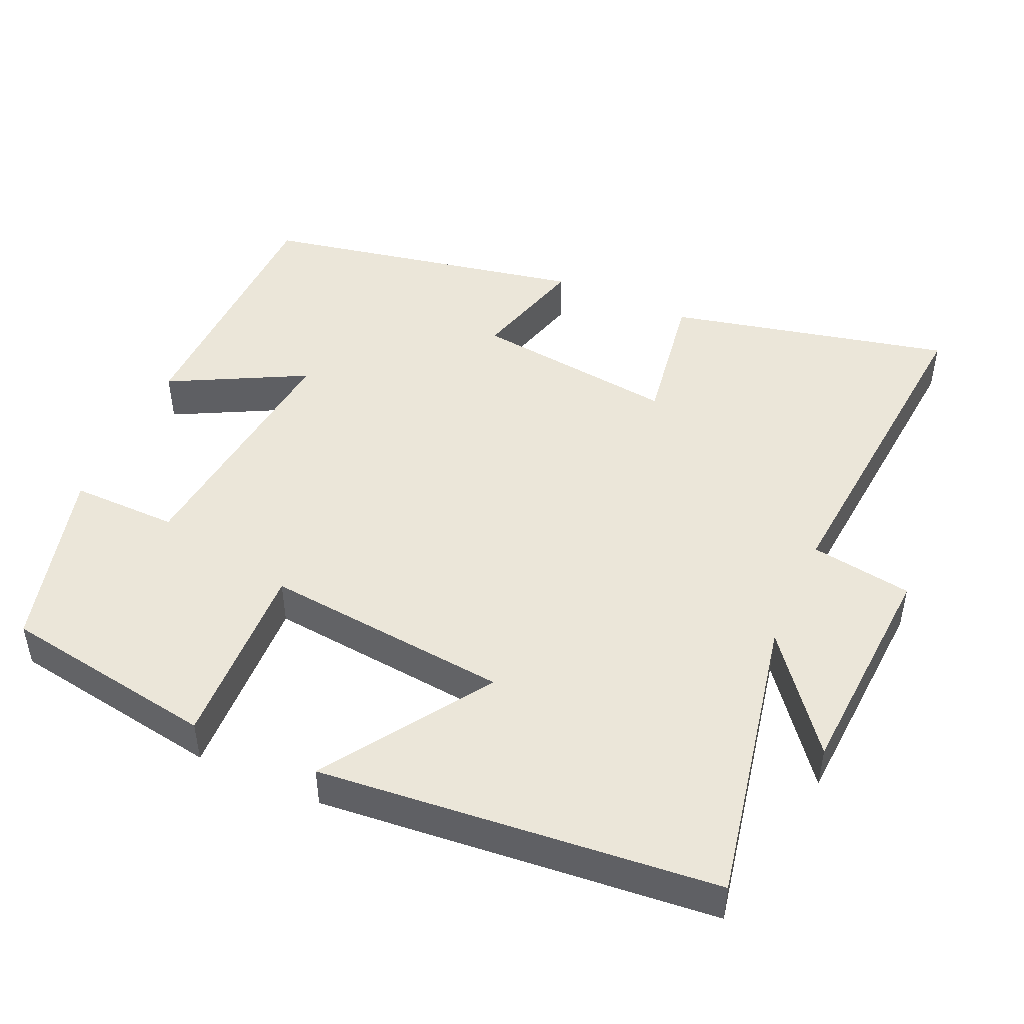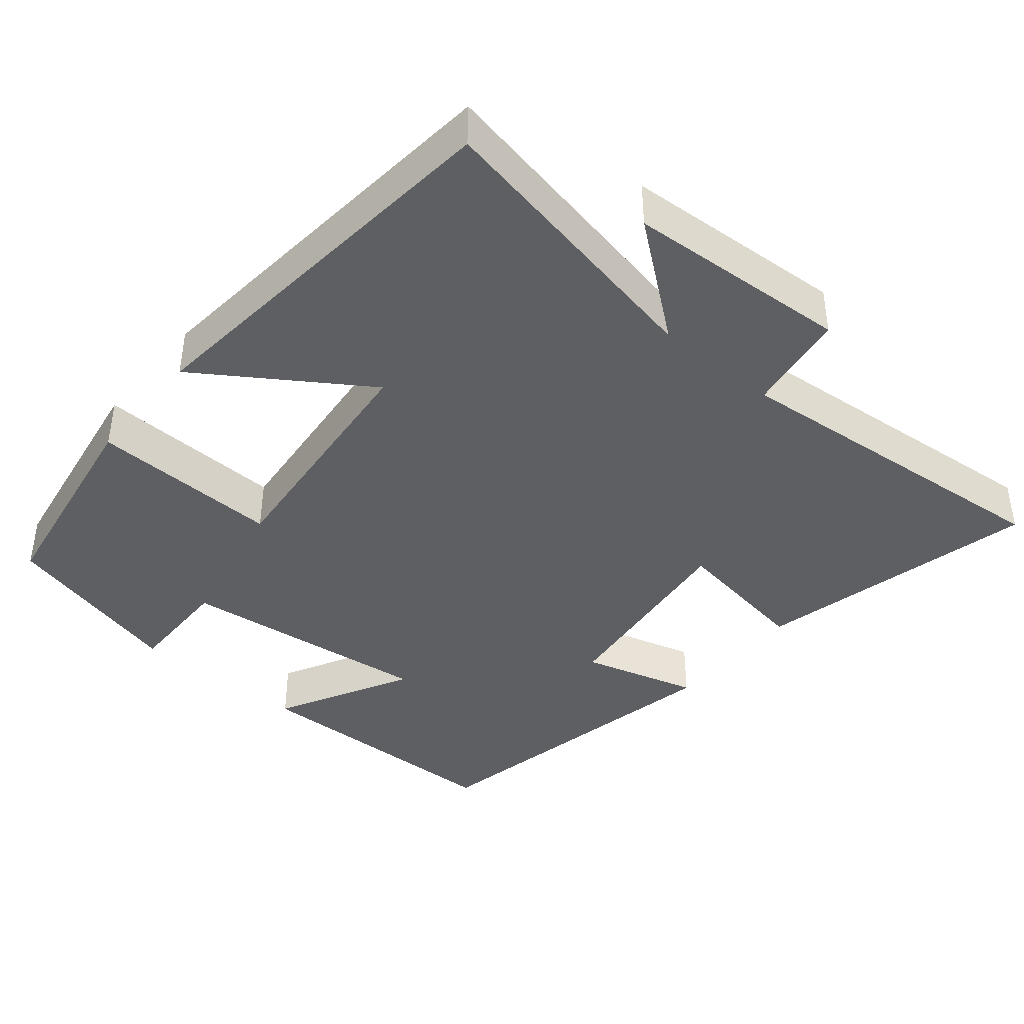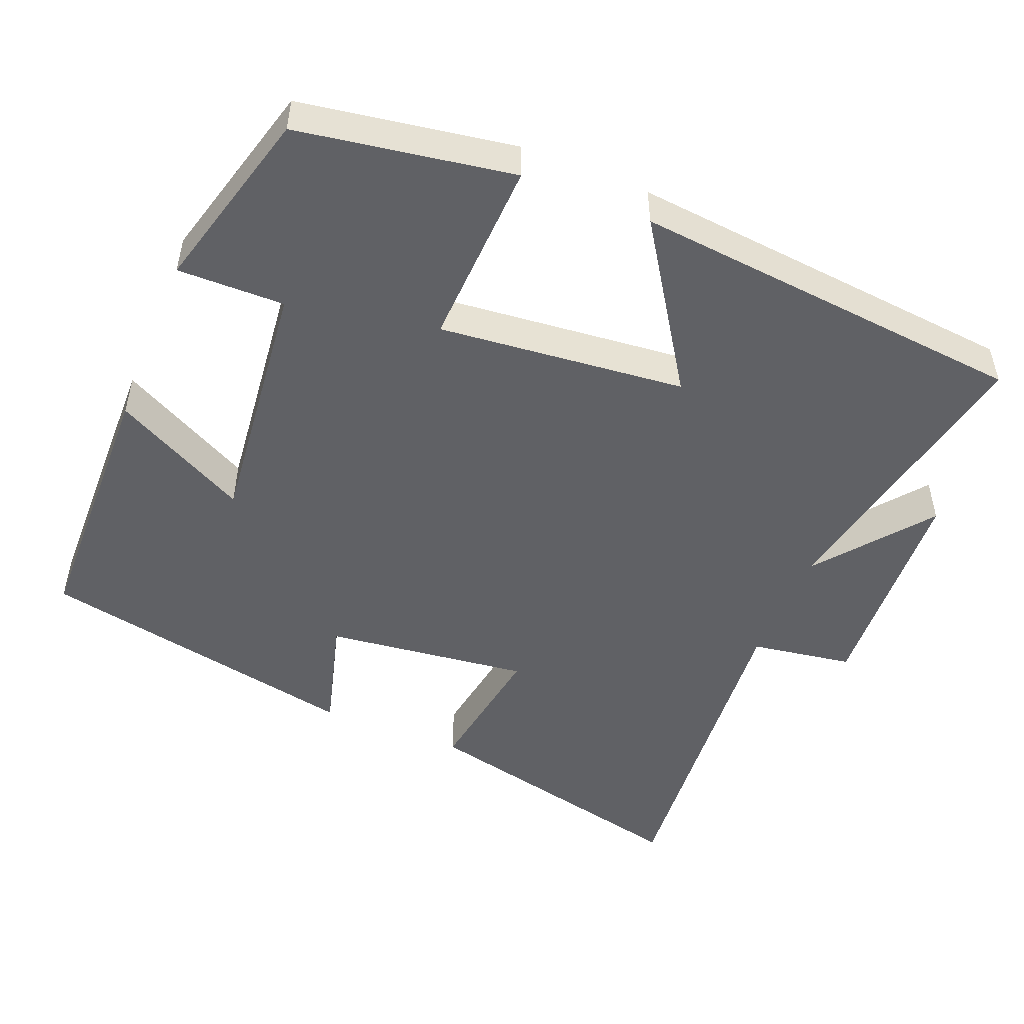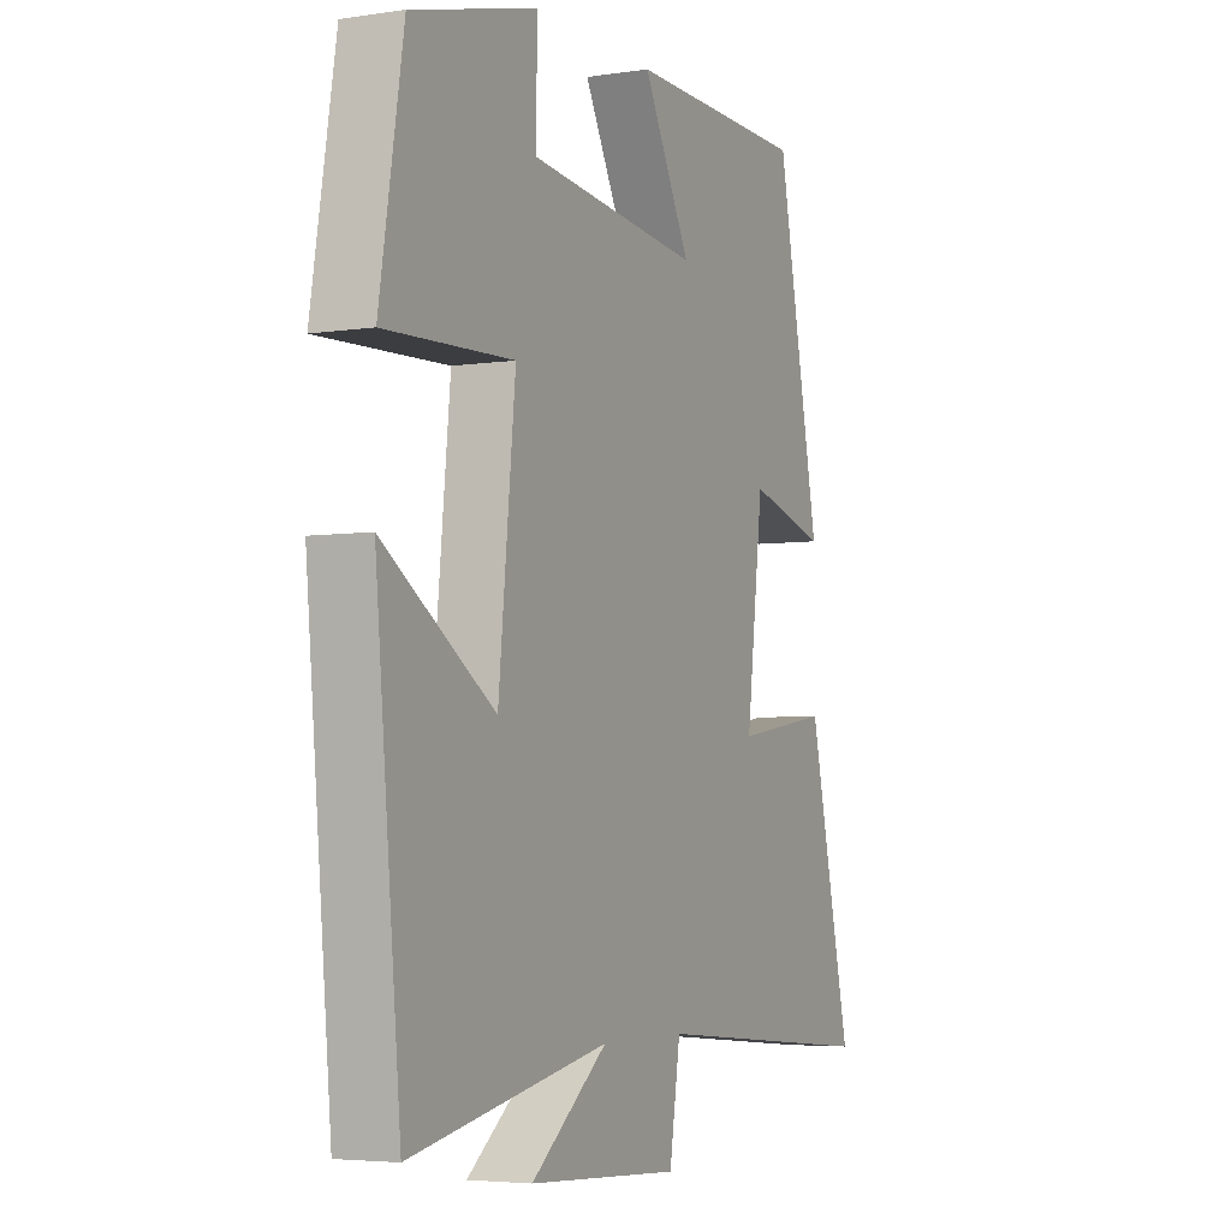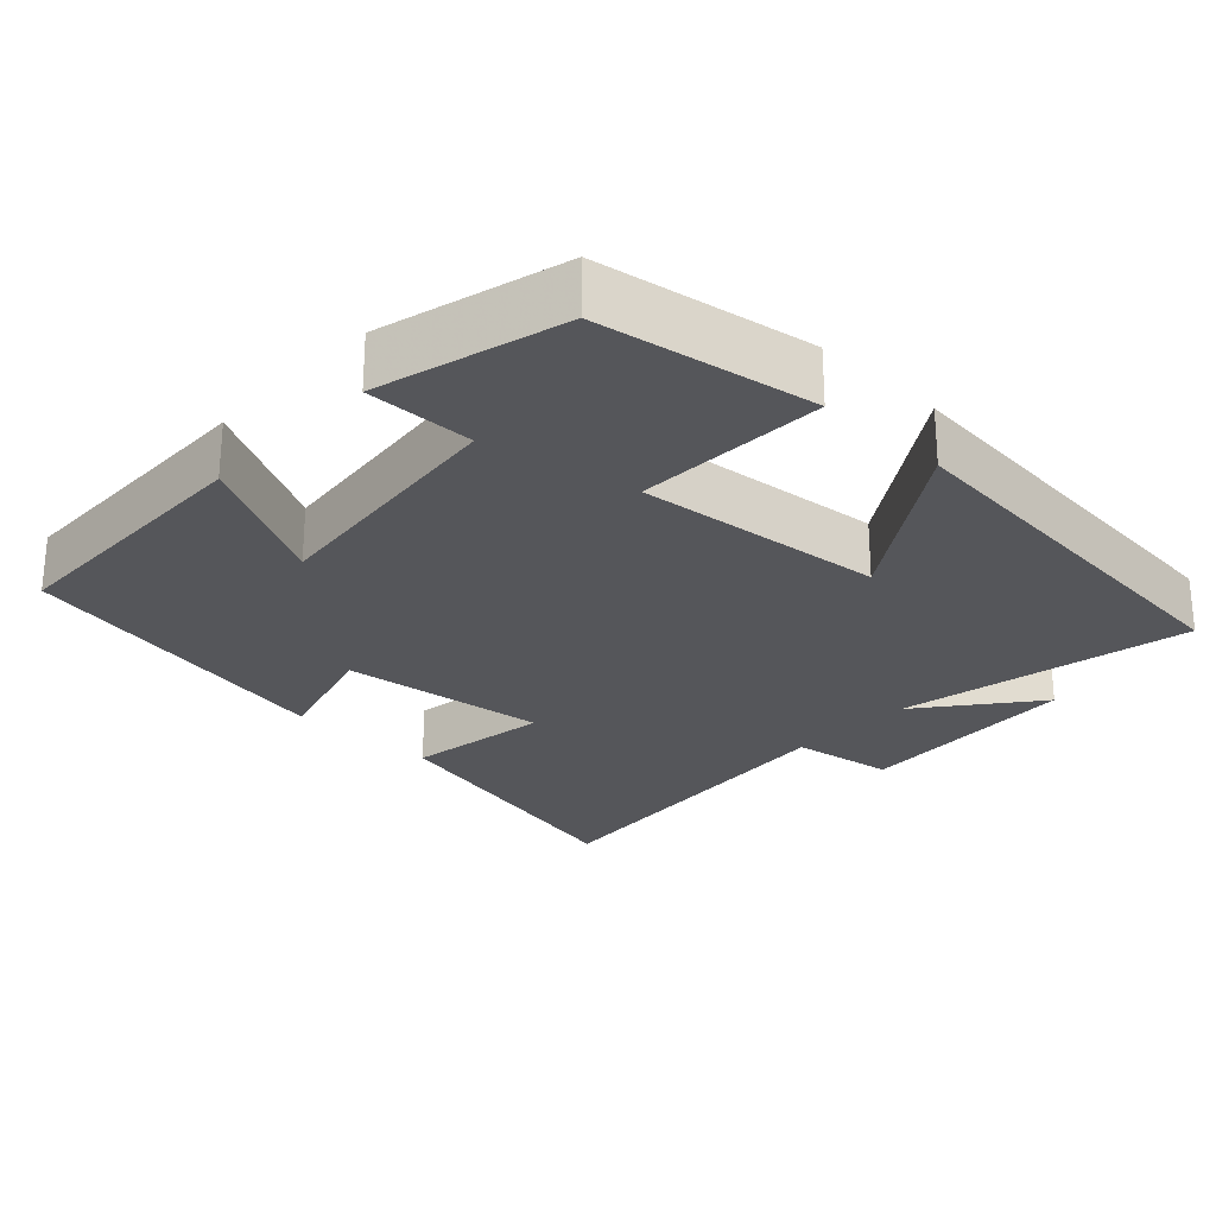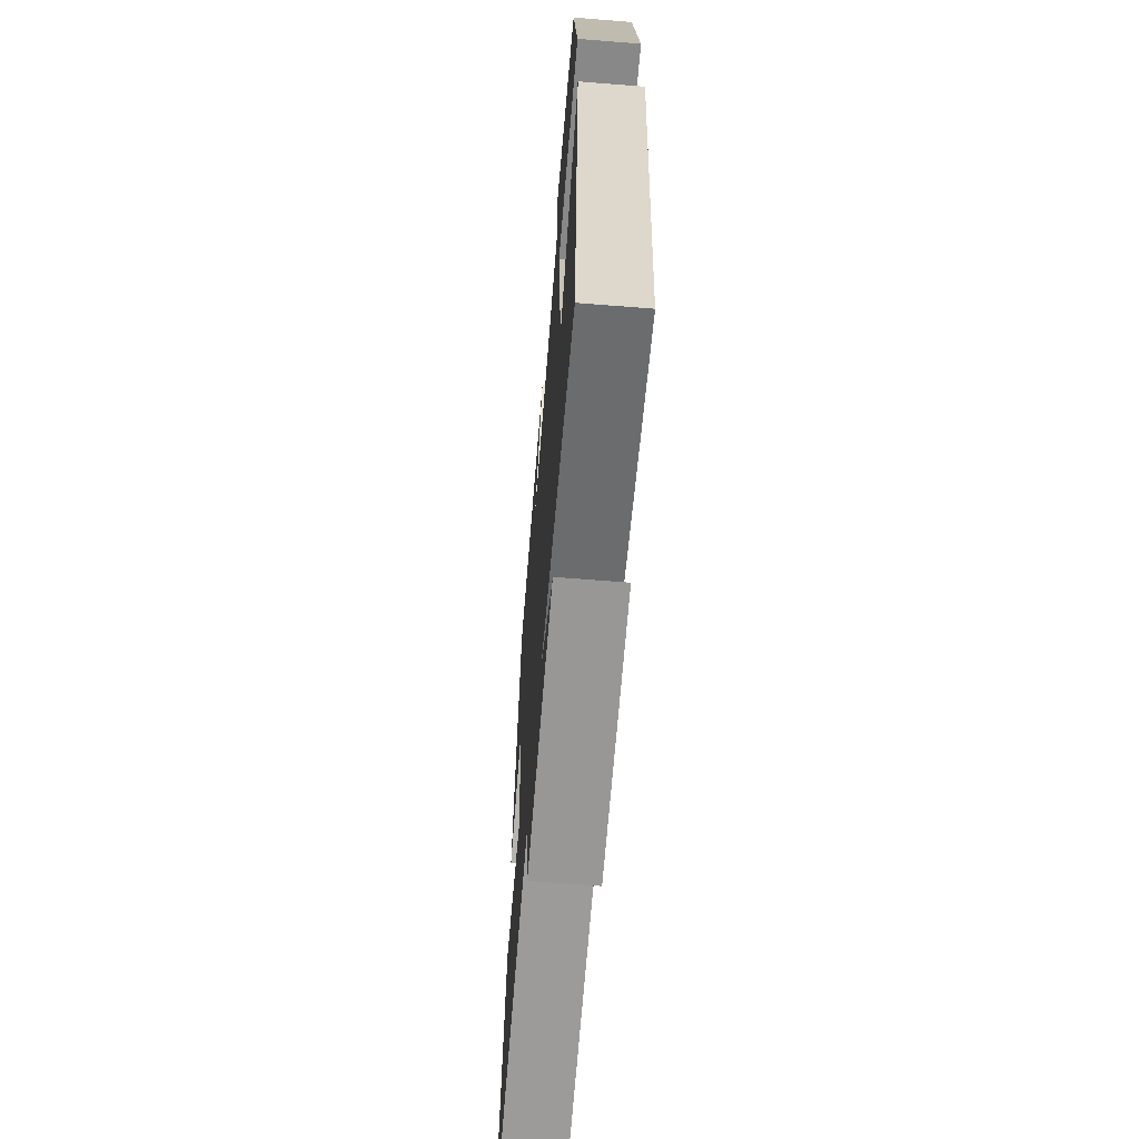
<metadata>
{"format":"obj","ext":"obj","renderer":"f3d","projection":"perspective","resolution":1024,"background":"white","views":[{"elev":47.2,"azim":114.1,"up":"+Y"},{"elev":-40.7,"azim":140.2,"up":"+Y"},{"elev":-49.7,"azim":67.8,"up":"+Y"},{"elev":-4.6,"azim":116.0,"up":"+Z"},{"elev":-26.0,"azim":46.7,"up":"+Y"},{"elev":-64.9,"azim":85.4,"up":"+Z"}]}
</metadata>
<code>
v -0.412 0.07 0.493
v -0.048 0.07 0.5
v -0.144 0.07 0.316
v 0.202 0.07 0.354
v 0.2 0.07 0.5
v 0.452 0.07 0.433
v 0.5 0.07 0.14
v 0.242 0.07 0.15
v 0.276 0.07 -0.186
v 0.5 0.07 -0.038
v 0.449 0.07 -0.579
v 0.051 0.07 -0.5
v 0.205 0.07 -0.621
v -0.101 0.07 -0.639
v -0.123 0.07 -0.5
v -0.588 0.07 -0.54
v -0.5 0.07 -0.155
v -0.308 0.07 -0.185
v -0.342 0.07 0.093
v -0.5 0.07 0.049
v -0.412 0 0.493
v -0.048 0 0.5
v -0.144 0 0.316
v 0.202 0 0.354
v 0.2 0 0.5
v 0.452 0 0.433
v 0.5 0 0.14
v 0.242 0 0.15
v 0.276 0 -0.186
v 0.5 0 -0.038
v 0.449 0 -0.579
v 0.051 0 -0.5
v 0.205 0 -0.621
v -0.101 0 -0.639
v -0.123 0 -0.5
v -0.588 0 -0.54
v -0.5 0 -0.155
v -0.308 0 -0.185
v -0.342 0 0.093
v -0.5 0 0.049
f 19 20 1 2
f 15 16 17 18
f 15 18 19
f 12 13 14 15
f 12 15 19
f 9 10 11 12
f 8 9 12 19
f 5 6 7 8
f 4 5 8
f 3 4 8 19
f 2 3 19
f 22 21 40 39
f 38 37 36 35
f 39 38 35
f 35 34 33 32
f 39 35 32
f 32 31 30 29
f 39 32 29 28
f 28 27 26 25
f 28 25 24
f 39 28 24 23
f 39 23 22
f 1 21 22 2
f 2 22 23 3
f 3 23 24 4
f 4 24 25 5
f 5 25 26 6
f 6 26 27 7
f 7 27 28 8
f 8 28 29 9
f 9 29 30 10
f 10 30 31 11
f 11 31 32 12
f 12 32 33 13
f 13 33 34 14
f 14 34 35 15
f 15 35 36 16
f 16 36 37 17
f 17 37 38 18
f 18 38 39 19
f 19 39 40 20
f 20 40 21 1

</code>
